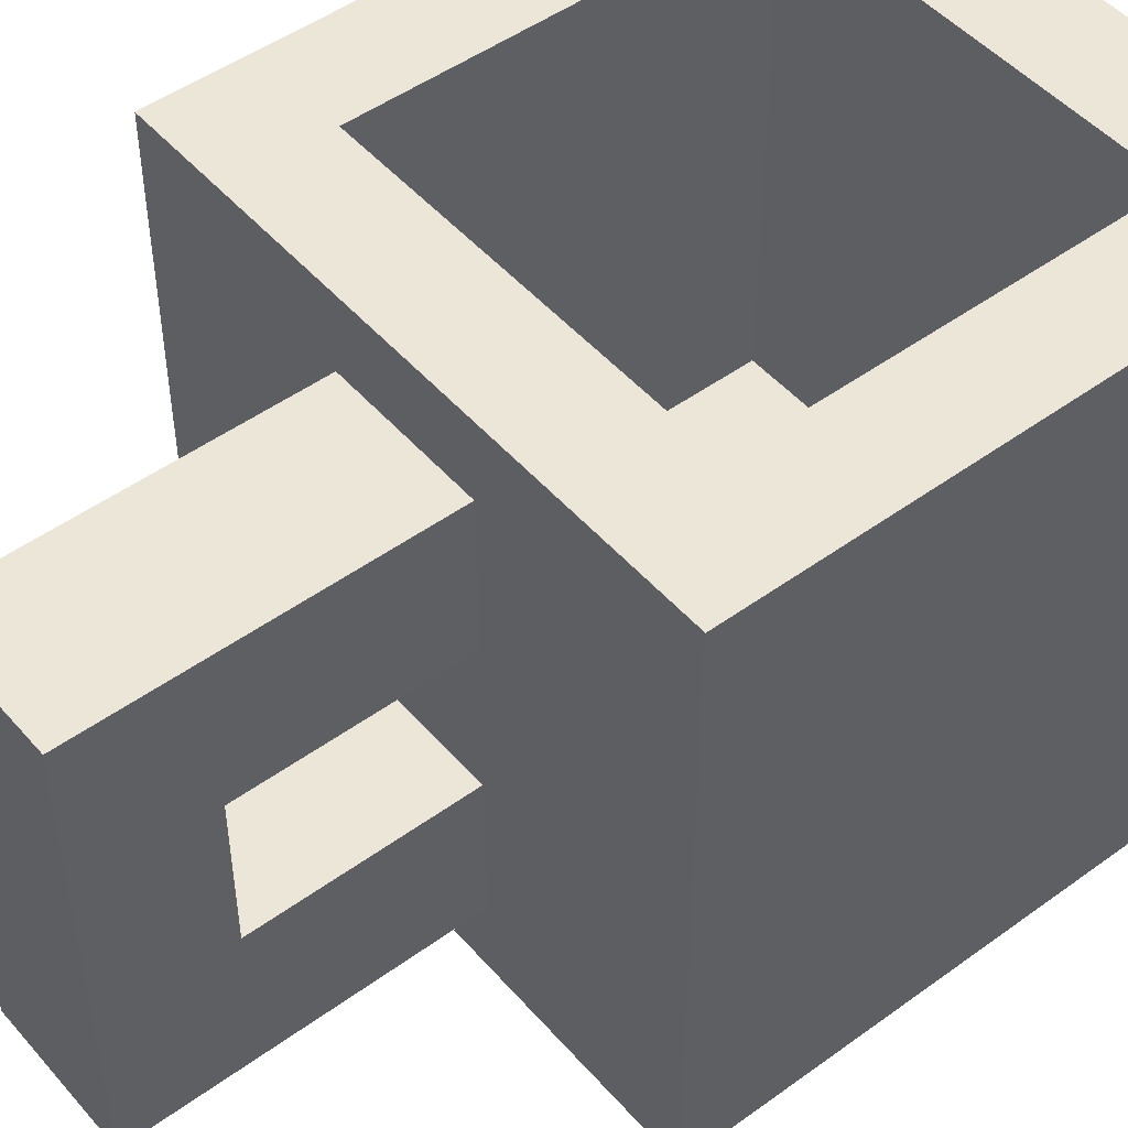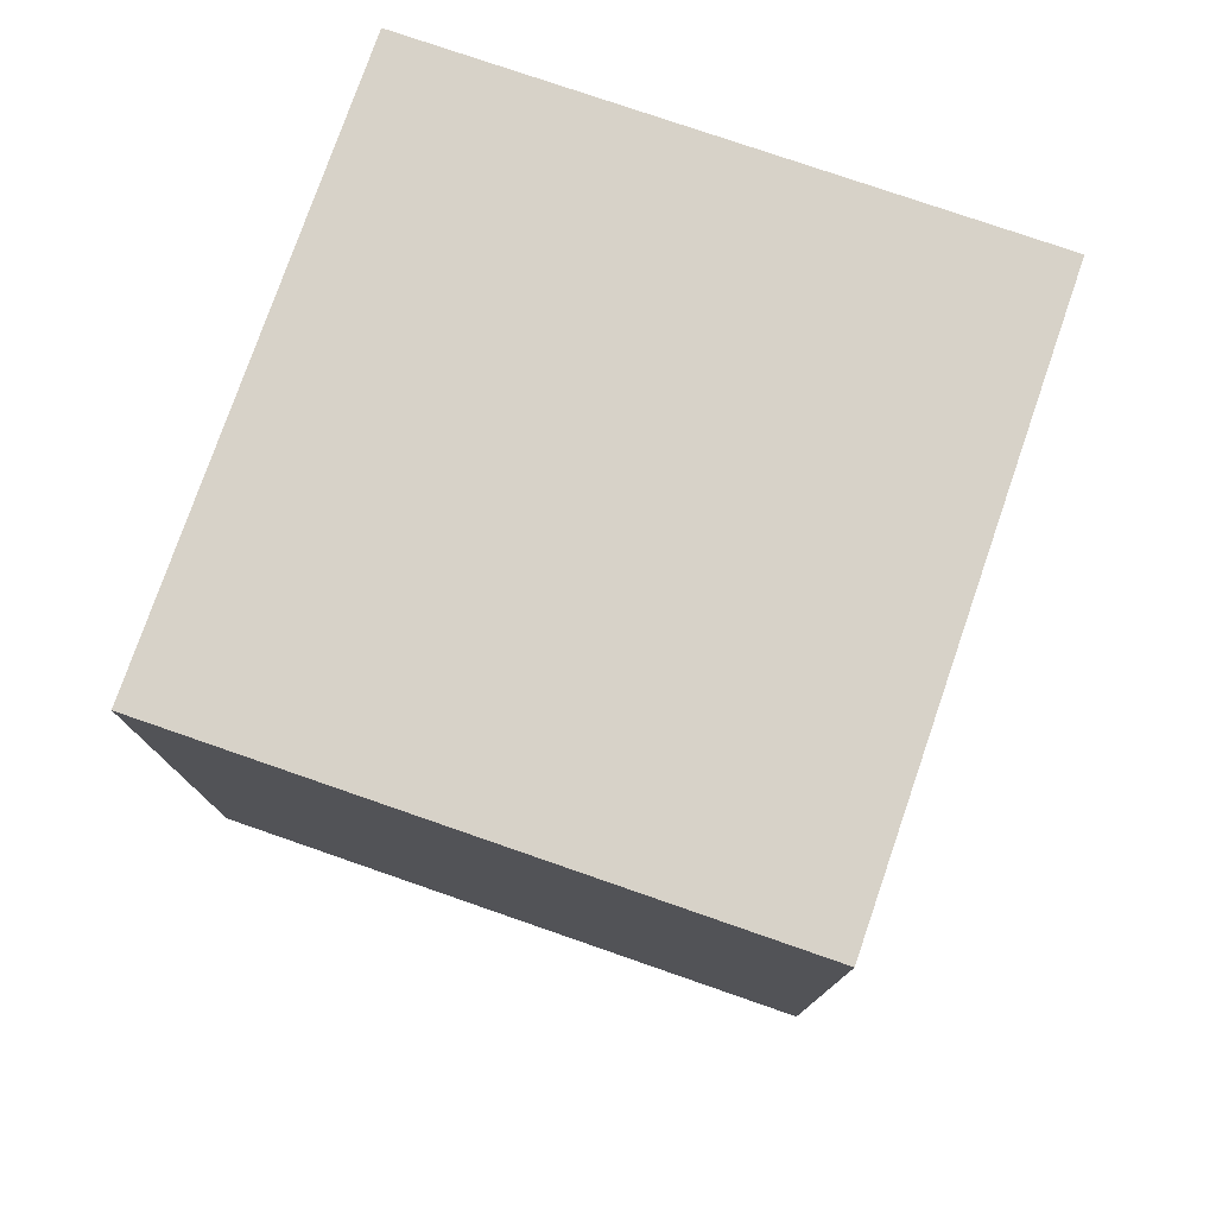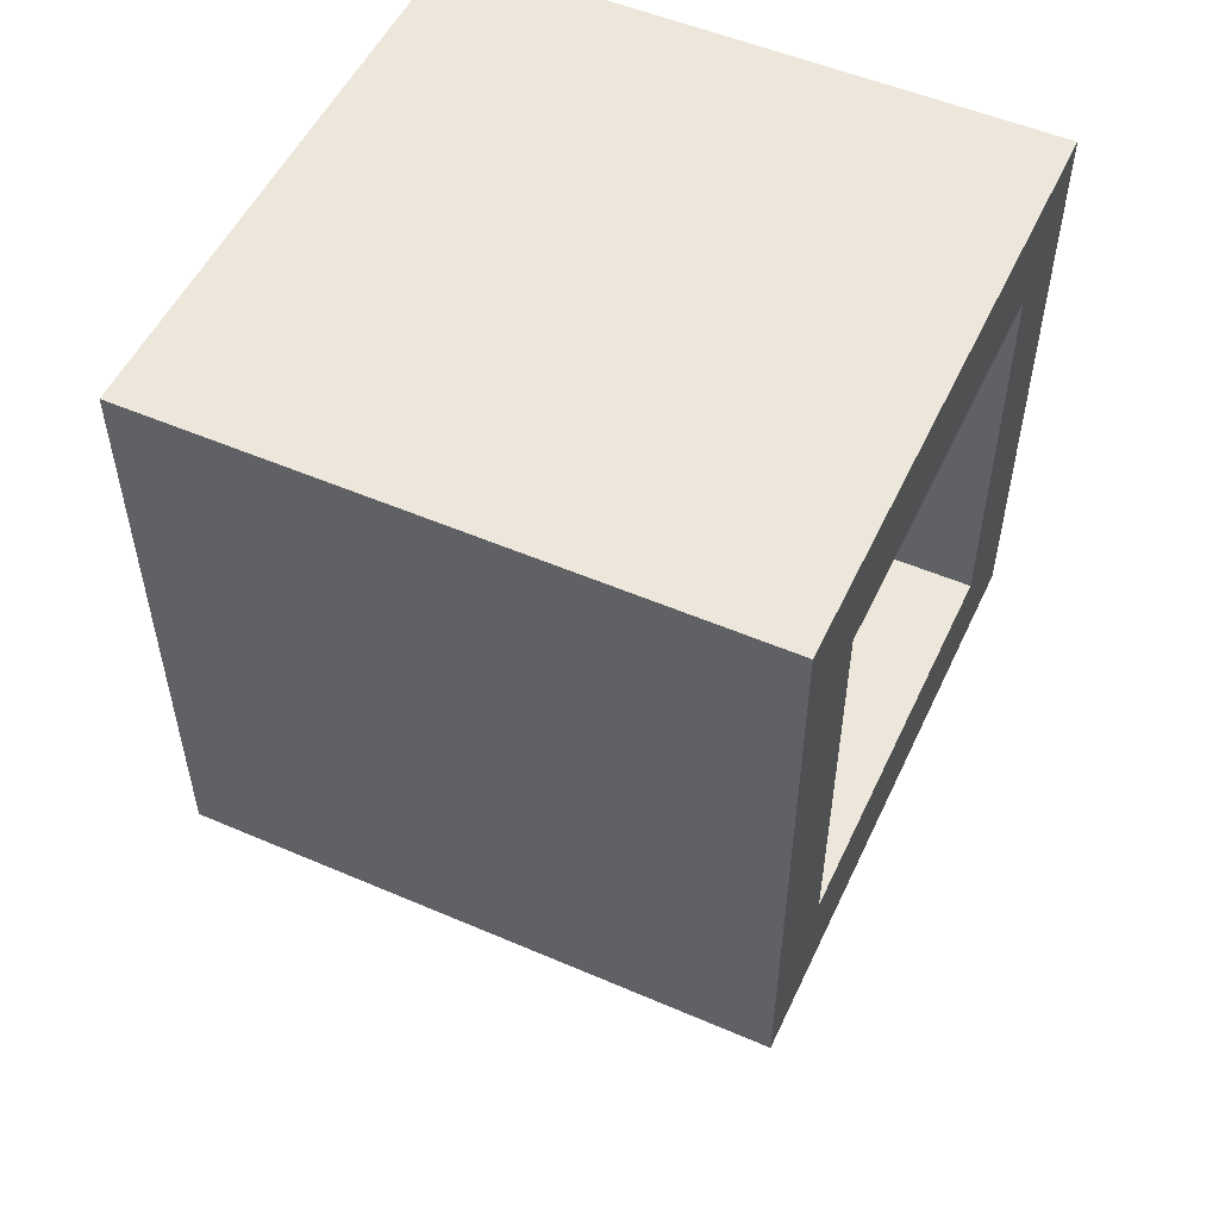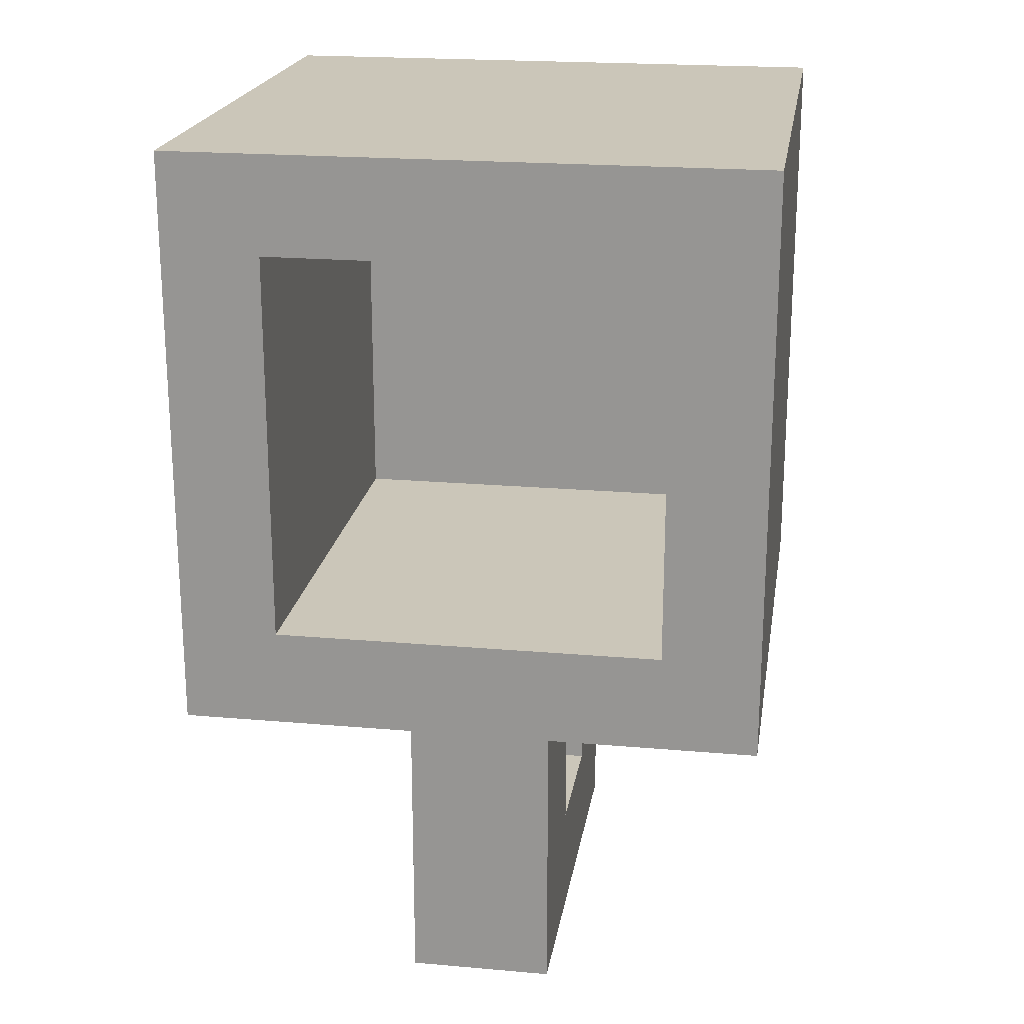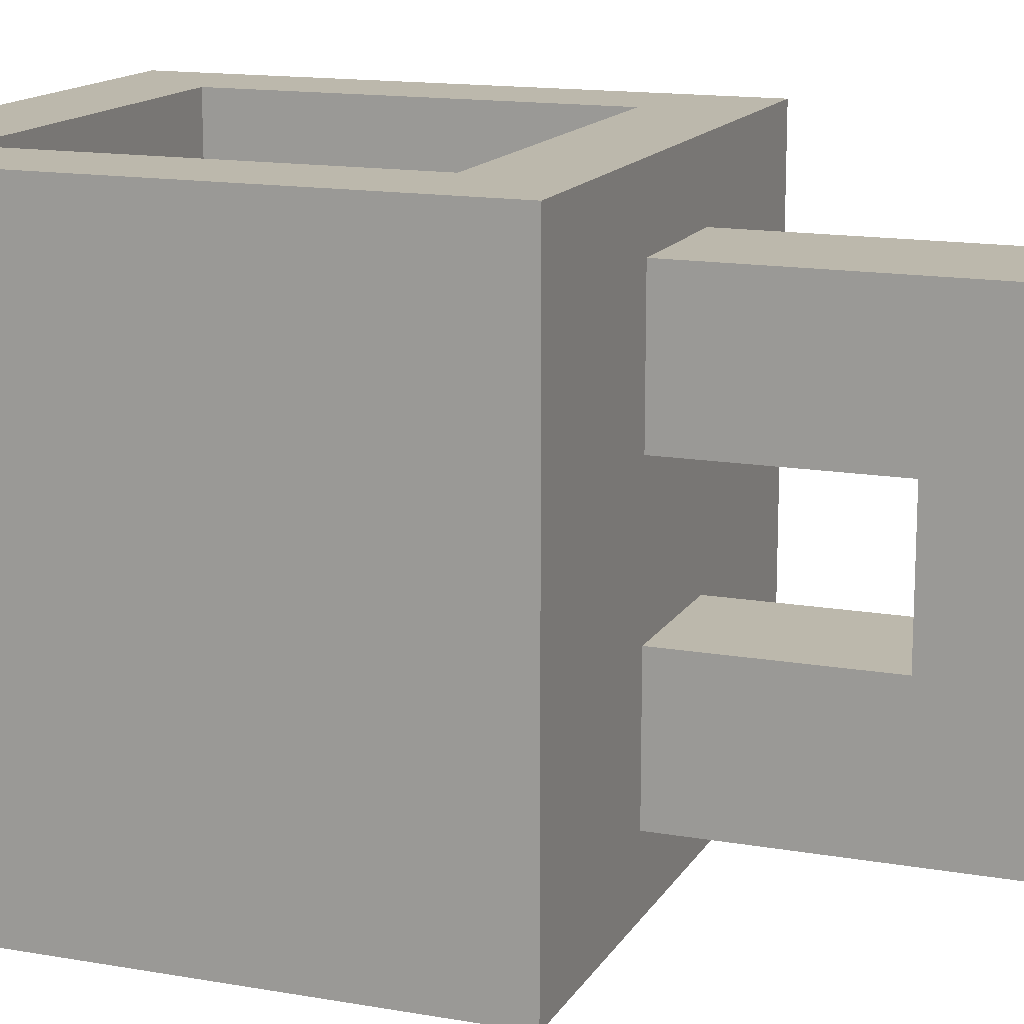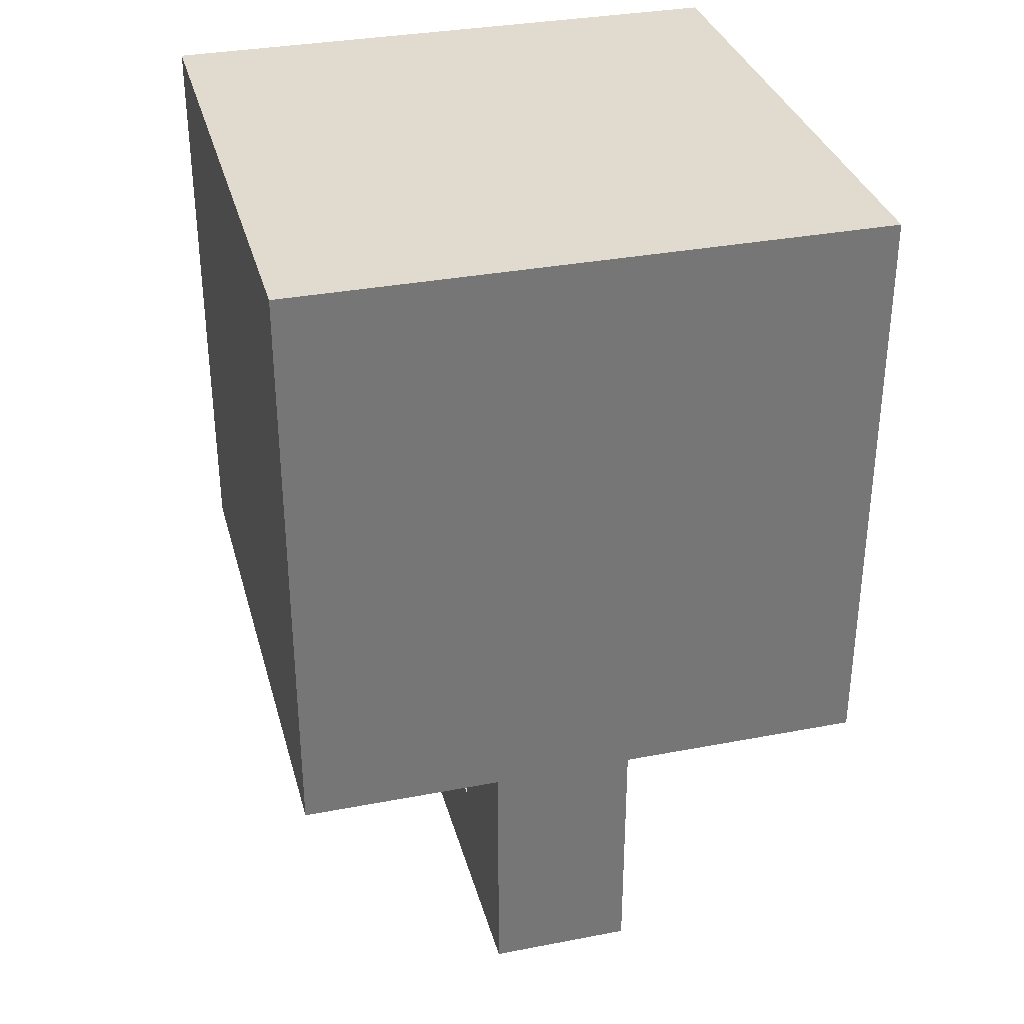
<metadata>
{"format":"obj","ext":"obj","renderer":"f3d","projection":"perspective","resolution":1024,"background":"white","views":[{"elev":48.7,"azim":51.0,"up":"+Z"},{"elev":77.3,"azim":109.1,"up":"+Y"},{"elev":52.8,"azim":-65.2,"up":"+Y"},{"elev":20.8,"azim":9.0,"up":"+Y"},{"elev":14.6,"azim":-69.2,"up":"+Z"},{"elev":33.4,"azim":165.3,"up":"+Y"}]}
</metadata>
<code>
o Mug
v 0.3331 0.4923 0.5017
v 0.3331 0.4923 0.6686
v 0.3331 0.826 0.6686
v 0.3331 0.826 0.5017
v 0.6669 0.826 0.6686
v 0.6669 0.826 0.5017
v 0.6669 0.4923 0.6686
v 0.6669 0.4923 0.5017
v 0.3331 0.4923 0.3348
v 0.3331 0.826 0.3348
v 0.6669 0.826 0.3348
v 0.6669 0.4923 0.3348
v 0.6113 0.5479 0.6686
v 0.6113 0.7704 0.6686
v 0.6112 0.7704 0.4016
v 0.6112 0.5479 0.4016
v 0.3887 0.5479 0.6686
v 0.3887 0.7704 0.6686
v 0.3887 0.5479 0.4016
v 0.3887 0.7704 0.4016
v 0.5417 0.4923 0.46
v 0.5417 0.4923 0.3765
v 0.4583 0.4923 0.46
v 0.4583 0.4923 0.3765
v 0.4583 0.4923 0.6268
v 0.5417 0.4923 0.6268
v 0.4583 0.4923 0.5434
v 0.5417 0.4923 0.5434
v 0.5417 0.3755 0.46
v 0.5417 0.3755 0.3765
v 0.5417 0.3755 0.5434
v 0.4583 0.3755 0.5434
v 0.4583 0.3755 0.3765
v 0.4583 0.3755 0.46
v 0.5417 0.3755 0.6268
v 0.4583 0.3755 0.6268
v 0.5417 0.3087 0.3765
v 0.4583 0.3087 0.3765
v 0.4583 0.3087 0.6268
v 0.5417 0.3087 0.6268
v 0.4583 0.3087 0.46
v 0.5417 0.3087 0.46
v 0.4583 0.3087 0.5434
v 0.5417 0.3087 0.5434
f 1 2 3 4
f 4 3 5 6
f 6 5 7 8
f 13 14 15 16
f 18 17 19 20
f 14 18 20 15
f 17 13 16 19
f 11 6 8 12
f 10 4 6 11
f 9 1 4 10
f 8 21 22 12
f 1 23 21 8
f 9 24 23 1
f 12 22 24 9
f 2 25 26 7
f 1 27 25 2
f 8 28 27 1
f 7 26 28 8
f 9 10 11 12
f 20 19 16 15
f 13 17 2 7
f 17 18 3 2
f 18 14 5 3
f 14 13 7 5
f 22 21 29 30
f 27 28 31 32
f 23 24 33 34
f 28 26 35 31
f 21 23 34 29
f 25 27 32 36
f 26 25 36 35
f 24 22 30 33
f 33 30 37 38
f 35 36 39 40
f 41 38 37 42
f 31 29 34 32
f 39 43 44 40
f 43 41 42 44
f 32 43 39 36
f 31 35 40 44
f 29 31 44 42
f 34 41 43 32
f 33 38 41 34
f 30 29 42 37

</code>
